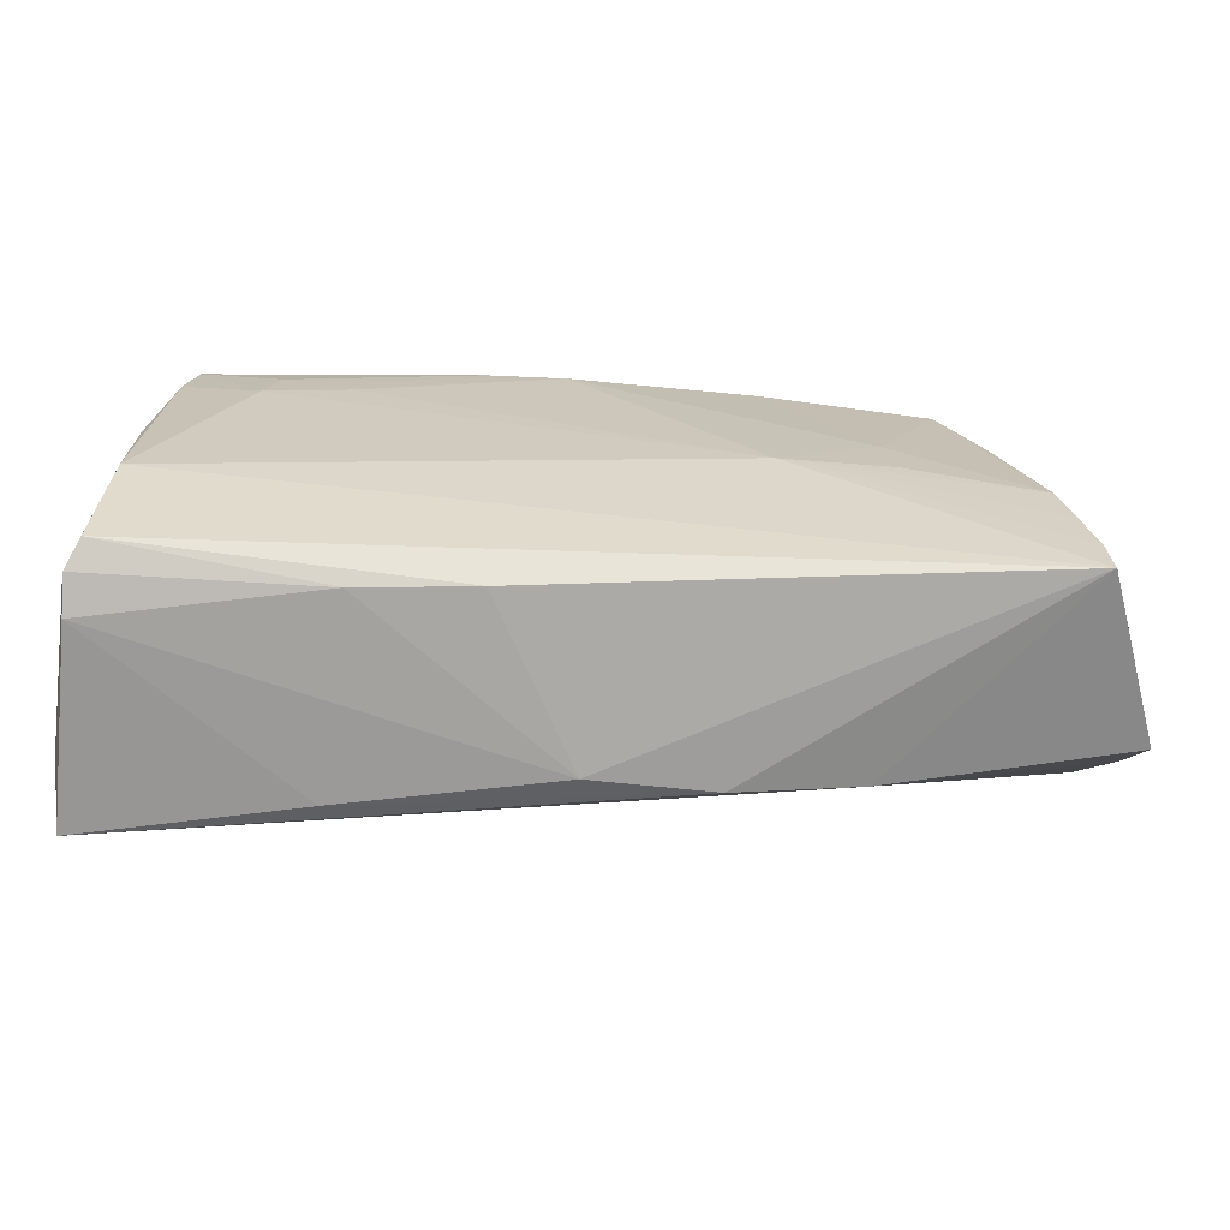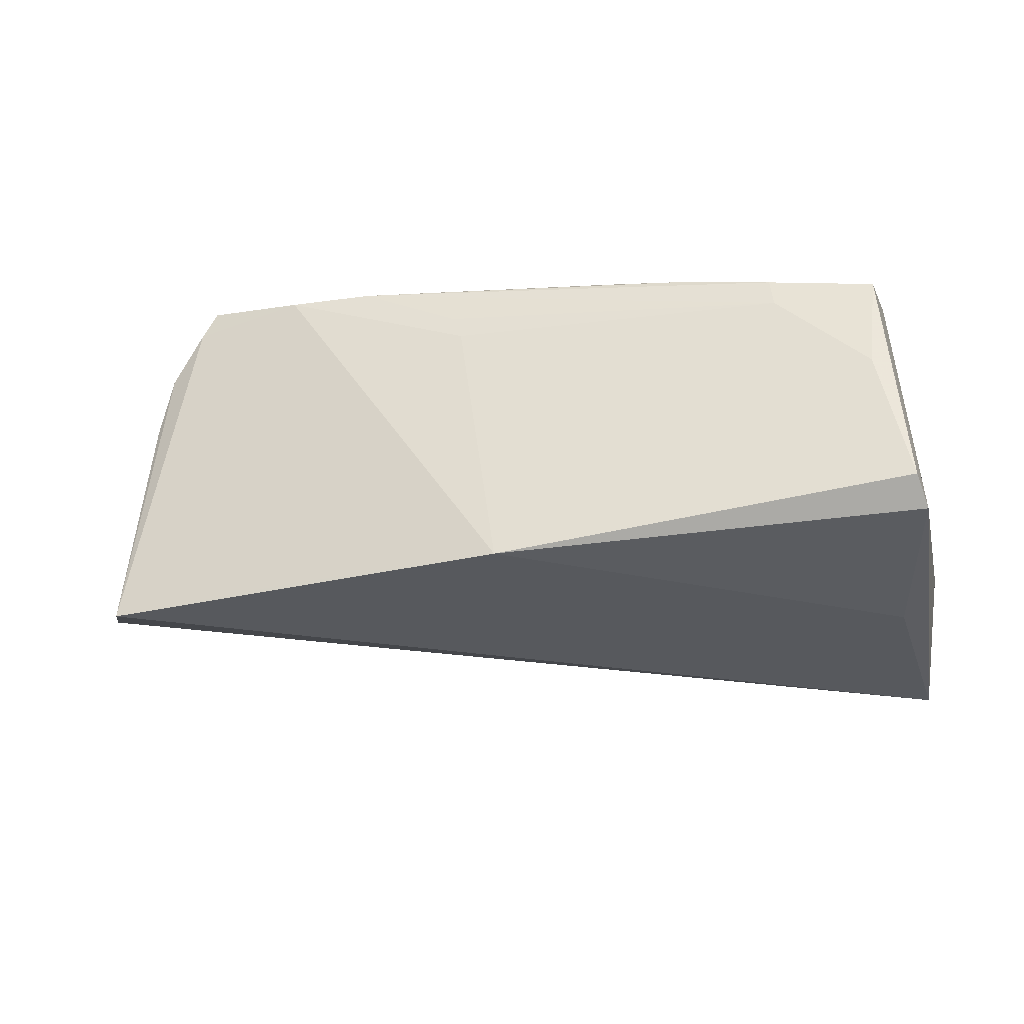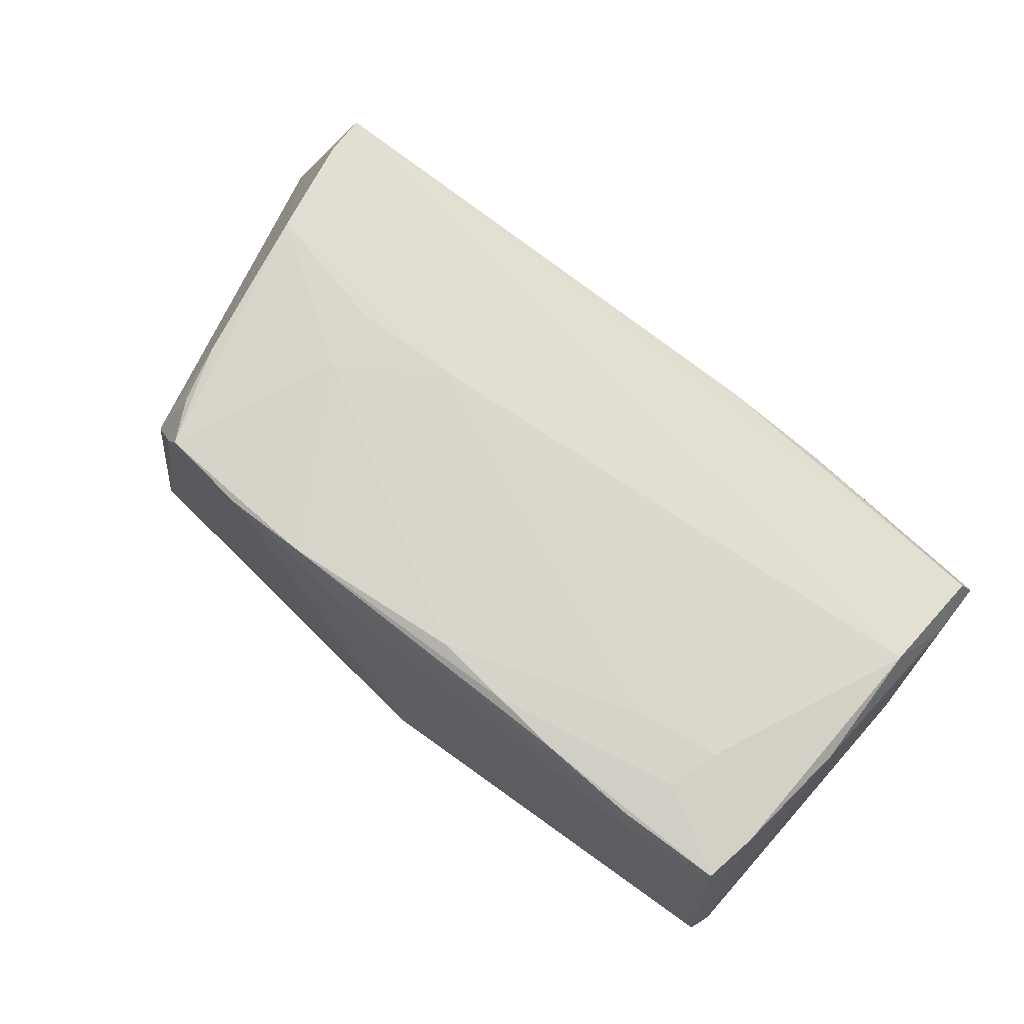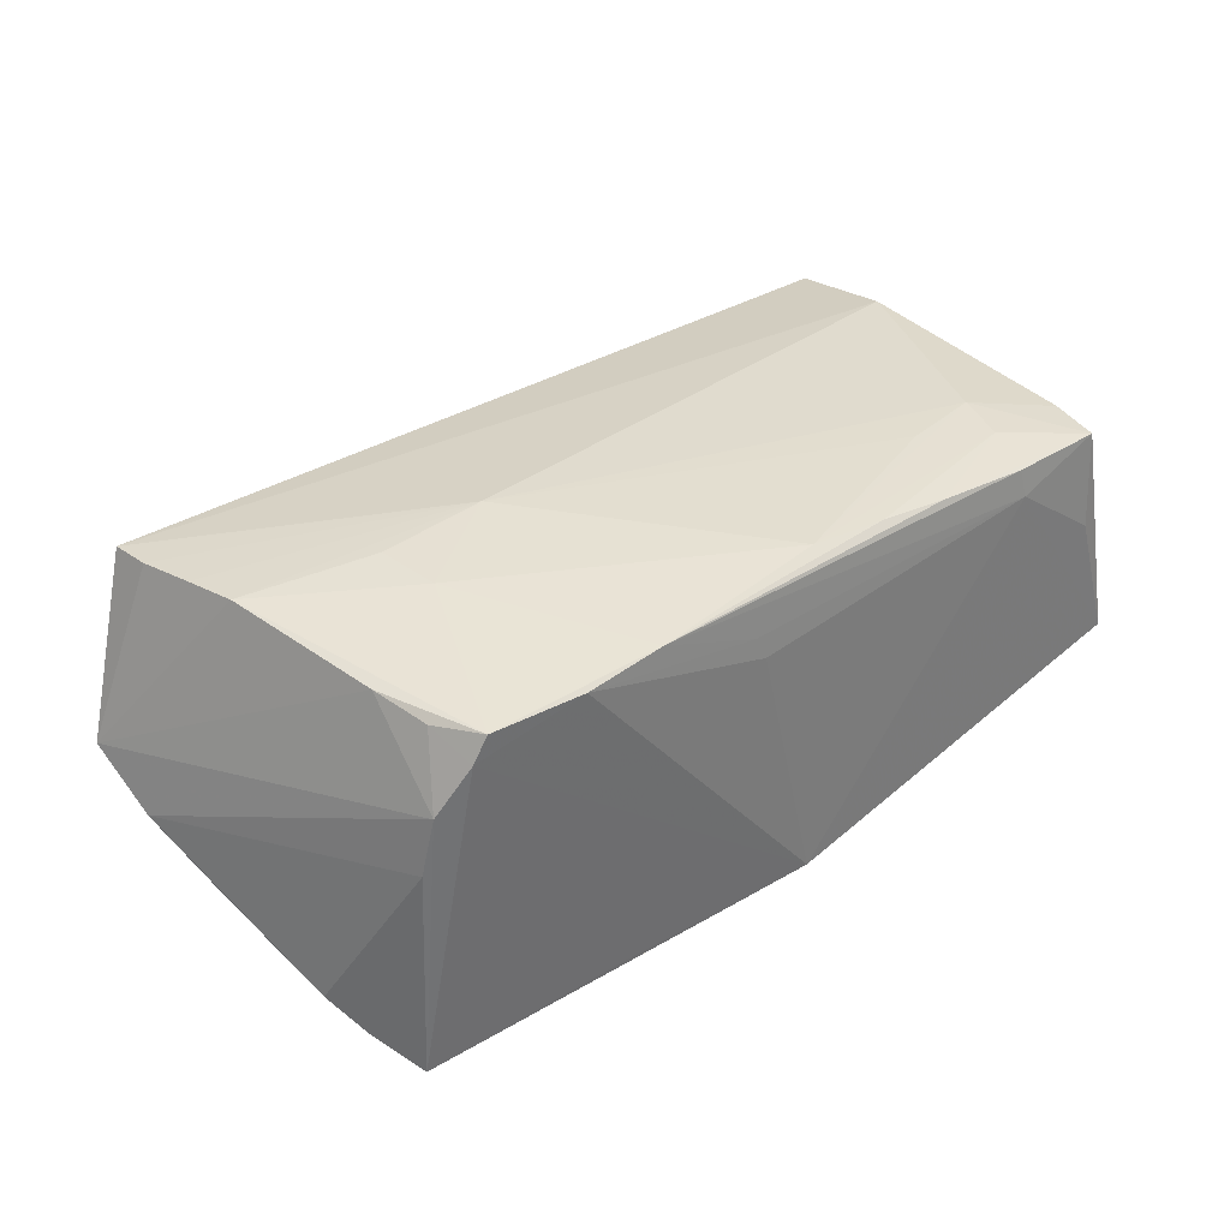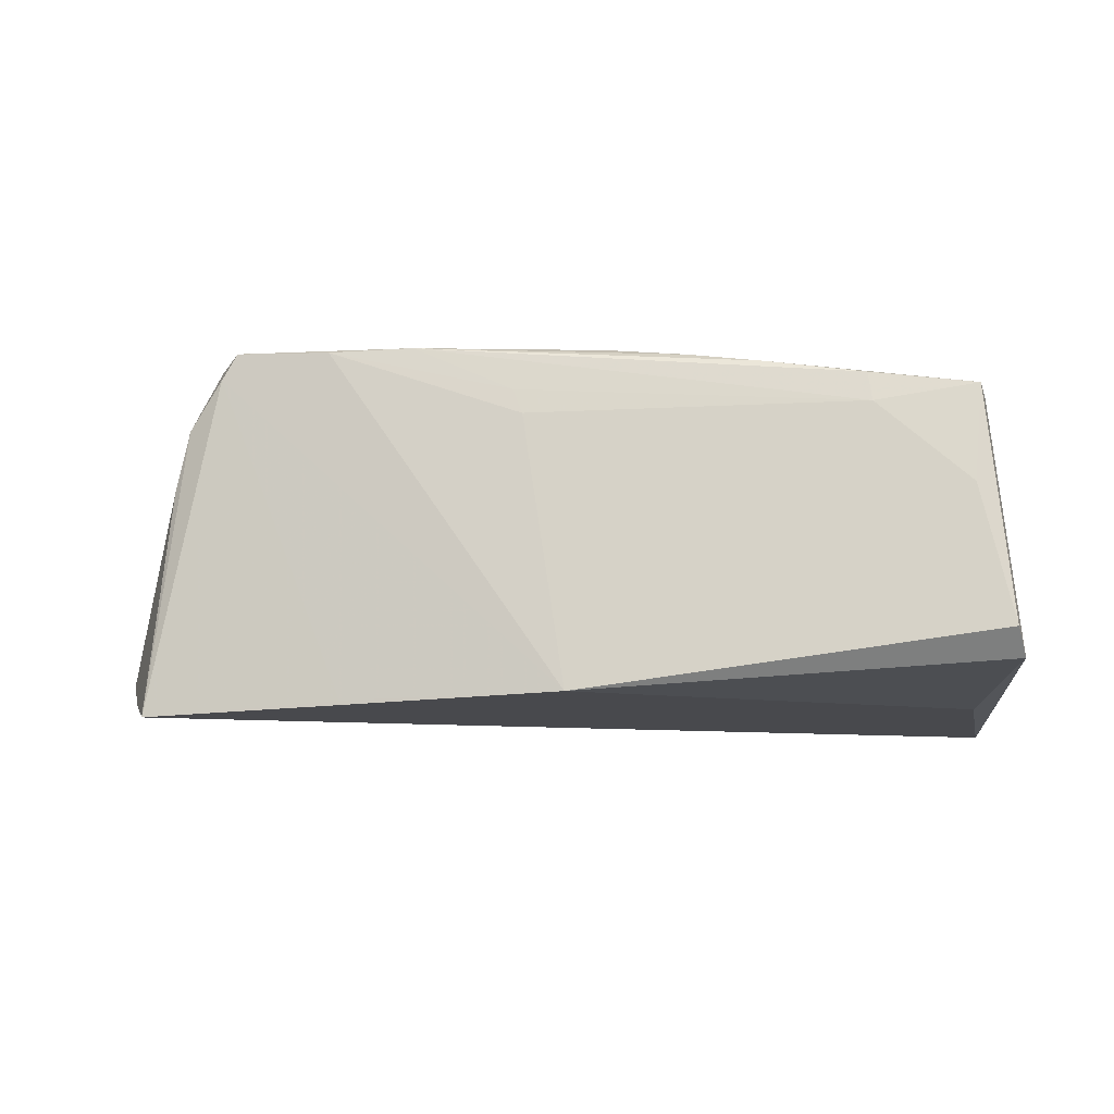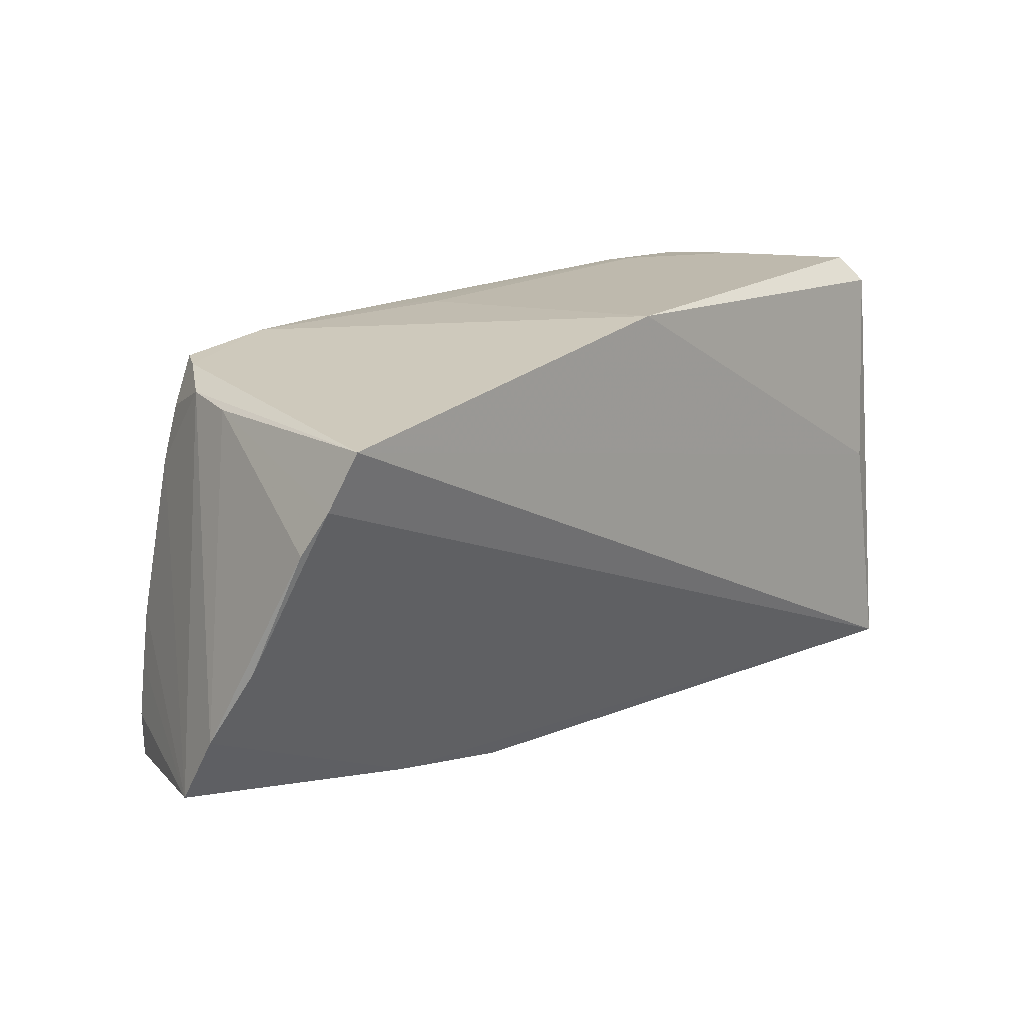
<metadata>
{"format":"obj","ext":"obj","renderer":"f3d","projection":"perspective","resolution":1024,"background":"white","views":[{"elev":-72.6,"azim":-7.2,"up":"+Y"},{"elev":-24.8,"azim":-168.3,"up":"+Z"},{"elev":74.4,"azim":-140.5,"up":"+Z"},{"elev":41.2,"azim":141.4,"up":"+Z"},{"elev":-8.2,"azim":-173.9,"up":"+Z"},{"elev":21.3,"azim":134.3,"up":"+Y"}]}
</metadata>
<code>
v -0.05363 0.02755 0.004482
v -0.002724 -0.03202 -0.008726
v 0.01307 -0.03018 -0.009045
v 0.01522 0.02737 0.02269
v -0.05472 0.02538 0.01709
v -0.05795 0.02909 -0.01325
v 0.04305 0.01335 0.02234
v 0.0459 0.02492 0.005364
v -0.03461 0.0148 0.01988
v -0.05891 -0.03103 0.007148
v -0.05908 -0.02848 -0.01407
v 0.02997 -0.004011 0.02291
v 0.02347 0.02945 -0.02145
v -0.05749 -0.02956 0.01079
v 0.00126 0.02855 0.01385
v -0.03014 -0.03134 -0.01556
v 0.05372 0.01439 -0.01838
v -0.05671 -0.01461 0.01498
v 0.0441 0.02514 0.01311
v -0.02822 0.02607 0.02028
v 0.04733 -0.007517 0.0229
v 0.05117 -0.02656 0.02013
v -0.008815 0.02455 0.02249
v 0.02582 0.02774 0.0223
v 0.06024 -0.02126 -0.001456
v -0.06024 -0.0146 -0.01009
v -0.01484 -0.03162 0.01129
v -0.05898 0.02603 -0.0168
v -0.05809 -0.02999 -0.02318
v 0.02866 0.004275 0.02318
v 0.0378 0.0266 0.02268
v -0.05848 -0.03202 0.002288
v -0.01903 0.02538 0.02147
v 0.05687 -0.001588 -0.01234
v -0.004299 0.03202 -0.02074
v 0.0412 0.02073 0.02167
v 0.04877 0.02714 -0.02318
v -0.04102 0.02627 0.01854
v -0.05751 0.002122 0.01467
v 0.002483 0.02804 0.017
v 0.02899 -0.02712 -0.007513
v 0.05163 0.01999 -0.02109
v -0.02967 -0.03202 0.009372
v 0.04896 -0.01408 0.02202
v -0.05587 0.01846 0.01682
v 0.05952 -0.01199 -0.006528
v -0.04154 0.02708 0.01477
v -0.0551 -3.302e-05 -0.02111
v -0.04354 0.01951 0.01906
v -0.04541 0.01266 0.01882
v 0.05068 -0.02105 0.021
v 0.03976 0.02656 0.01938
v 0.01558 -0.004975 0.02243
v -0.059 -0.02266 0.008383
f 6 35 28
f 28 29 26
f 26 39 28
f 54 39 26
f 6 28 5
f 29 34 41
f 42 29 37
f 42 34 29
f 46 19 25
f 25 41 46
f 46 41 34
f 26 29 11
f 29 32 11
f 16 32 29
f 2 32 16
f 43 32 2
f 37 35 13
f 29 28 48
f 48 28 35
f 37 29 48
f 48 35 37
f 14 54 10
f 10 43 14
f 32 43 10
f 10 54 26
f 26 11 10
f 10 11 32
f 15 35 47
f 47 35 6
f 45 28 39
f 45 5 28
f 19 46 8
f 37 19 8
f 8 42 37
f 34 42 17
f 17 46 34
f 42 8 17
f 17 8 46
f 2 16 3
f 29 41 3
f 3 16 29
f 6 5 1
f 1 47 6
f 5 47 1
f 2 3 22
f 22 41 25
f 22 3 41
f 18 45 39
f 14 22 18
f 18 22 53
f 18 54 14
f 39 54 18
f 27 43 2
f 2 22 27
f 14 43 27
f 27 22 14
f 51 22 25
f 53 22 51
f 7 31 21
f 25 19 7
f 7 21 25
f 52 19 37
f 37 13 52
f 52 13 35
f 50 18 53
f 45 18 50
f 5 45 50
f 21 31 30
f 30 23 53
f 25 21 44
f 44 51 25
f 21 53 44
f 53 51 44
f 36 7 19
f 31 7 36
f 19 52 36
f 36 52 31
f 31 52 24
f 24 52 35
f 24 35 15
f 53 23 9
f 9 50 53
f 23 50 9
f 23 33 49
f 49 50 23
f 5 50 49
f 49 20 5
f 33 20 49
f 4 30 31
f 23 30 4
f 31 24 4
f 4 33 23
f 4 20 33
f 12 53 21
f 21 30 12
f 12 30 53
f 38 47 5
f 5 20 38
f 38 4 47
f 20 4 38
f 40 24 15
f 40 4 24
f 15 47 40
f 47 4 40

</code>
